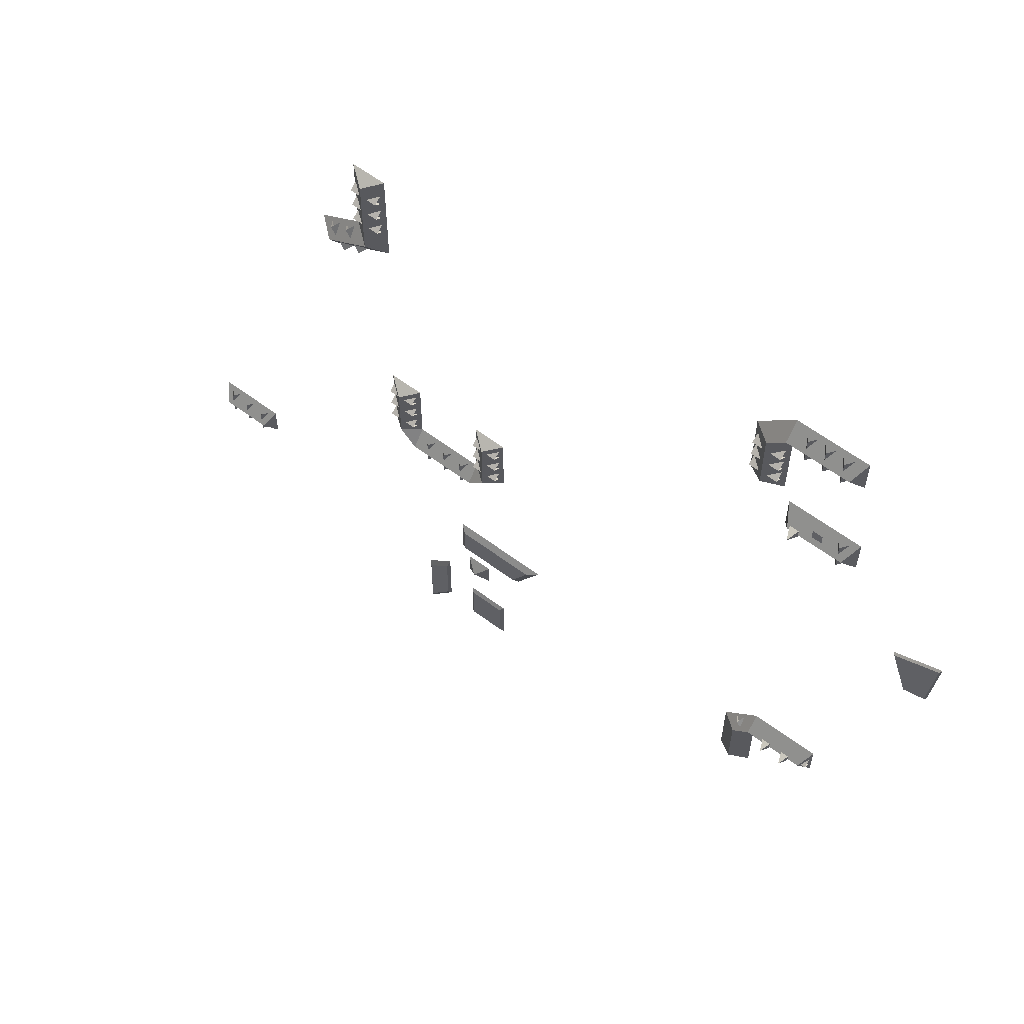
<metadata>
{"format":"obj","ext":"obj","renderer":"f3d","projection":"perspective","resolution":1024,"background":"white","views":[{"elev":60.1,"azim":37.5,"up":"+Y"}]}
</metadata>
<code>
o Object_7
v 1.124e+06 1.13e+06 5060
v 1.124e+06 1.13e+06 5275
v 1.124e+06 1.13e+06 5060
v 1.124e+06 1.13e+06 5275
v 1.124e+06 1.13e+06 5060
v 1.124e+06 1.13e+06 5275
v 1.124e+06 1.13e+06 5060
v 1.124e+06 1.13e+06 5275
v 1.124e+06 1.131e+06 5060
v 1.124e+06 1.131e+06 5275
v 1.124e+06 1.131e+06 5060
v 1.124e+06 1.131e+06 5275
v 1.124e+06 1.131e+06 5060
v 1.124e+06 1.131e+06 5275
v 1.124e+06 1.131e+06 5060
v 1.124e+06 1.131e+06 5275
v 1.124e+06 1.13e+06 5060
v 1.124e+06 1.13e+06 5275
v 1.124e+06 1.13e+06 5060
v 1.124e+06 1.13e+06 5275
v 1.124e+06 1.13e+06 5060
v 1.124e+06 1.13e+06 5275
v 1.124e+06 1.13e+06 5060
v 1.124e+06 1.13e+06 5275
v 1.125e+06 1.131e+06 5060
v 1.125e+06 1.132e+06 5275
v 1.125e+06 1.132e+06 5060
v 1.125e+06 1.131e+06 5275
v 1.125e+06 1.132e+06 5060
v 1.125e+06 1.131e+06 5275
v 1.125e+06 1.131e+06 5060
v 1.125e+06 1.132e+06 5275
v 1.126e+06 1.131e+06 5060
v 1.126e+06 1.132e+06 5275
v 1.126e+06 1.132e+06 5060
v 1.126e+06 1.131e+06 5275
v 1.126e+06 1.132e+06 5060
v 1.126e+06 1.131e+06 5275
v 1.126e+06 1.131e+06 5060
v 1.126e+06 1.132e+06 5275
v 1.125e+06 1.131e+06 5060
v 1.125e+06 1.132e+06 5275
v 1.125e+06 1.132e+06 5060
v 1.125e+06 1.131e+06 5275
v 1.126e+06 1.132e+06 5060
v 1.125e+06 1.131e+06 5275
v 1.126e+06 1.131e+06 5060
v 1.125e+06 1.132e+06 5275
v 1.124e+06 1.132e+06 5360
v 1.123e+06 1.131e+06 4985
v 1.124e+06 1.131e+06 5360
v 1.124e+06 1.132e+06 4985
v 1.126e+06 1.132e+06 5360
v 1.124e+06 1.131e+06 4985
v 1.126e+06 1.131e+06 4985
v 1.124e+06 1.132e+06 5360
v 1.126e+06 1.132e+06 5360
v 1.124e+06 1.132e+06 4985
v 1.124e+06 1.132e+06 5360
v 1.126e+06 1.132e+06 4985
v 1.124e+06 1.13e+06 5360
v 1.123e+06 1.131e+06 4985
v 1.123e+06 1.129e+06 4985
v 1.124e+06 1.131e+06 5360
v 1.124e+06 1.13e+06 5360
v 1.124e+06 1.131e+06 4985
v 1.124e+06 1.131e+06 5360
v 1.124e+06 1.129e+06 4985
v 1.124e+06 1.131e+06 5360
v 1.124e+06 1.131e+06 4985
v 1.124e+06 1.132e+06 5360
v 1.126e+06 1.131e+06 4985
v 1.126e+06 1.132e+06 4985
v 1.126e+06 1.132e+06 5360
v 1.123e+06 1.129e+06 4985
v 1.124e+06 1.129e+06 4985
v 1.124e+06 1.13e+06 5360
v 1.112e+06 1.11e+06 3672
v 1.112e+06 1.11e+06 3590
v 1.112e+06 1.109e+06 3672
v 1.113e+06 1.11e+06 3590
v 1.113e+06 1.108e+06 3590
v 1.112e+06 1.11e+06 3672
v 1.112e+06 1.108e+06 3672
v 1.113e+06 1.11e+06 3590
v 1.112e+06 1.108e+06 3672
v 1.113e+06 1.108e+06 3590
v 1.112e+06 1.108e+06 3672
v 1.112e+06 1.107e+06 3590
v 1.112e+06 1.11e+06 3590
v 1.112e+06 1.108e+06 3672
v 1.112e+06 1.109e+06 3672
v 1.112e+06 1.107e+06 3590
v 1.112e+06 1.109e+06 3672
v 1.112e+06 1.108e+06 3672
v 1.112e+06 1.11e+06 3672
v 1.112e+06 1.108e+06 3672
v 1.105e+06 1.112e+06 3685
v 1.105e+06 1.112e+06 3900
v 1.105e+06 1.112e+06 3685
v 1.105e+06 1.112e+06 3900
v 1.105e+06 1.112e+06 3685
v 1.105e+06 1.112e+06 3900
v 1.105e+06 1.112e+06 3685
v 1.105e+06 1.112e+06 3900
v 1.104e+06 1.112e+06 3685
v 1.104e+06 1.112e+06 3900
v 1.104e+06 1.112e+06 3685
v 1.104e+06 1.112e+06 3900
v 1.104e+06 1.112e+06 3685
v 1.104e+06 1.112e+06 3900
v 1.104e+06 1.112e+06 3685
v 1.104e+06 1.112e+06 3900
v 1.105e+06 1.112e+06 3685
v 1.104e+06 1.112e+06 3900
v 1.105e+06 1.112e+06 3685
v 1.104e+06 1.112e+06 3900
v 1.104e+06 1.112e+06 3685
v 1.104e+06 1.112e+06 3900
v 1.104e+06 1.112e+06 3685
v 1.104e+06 1.112e+06 3900
v 1.103e+06 1.113e+06 3610
v 1.105e+06 1.112e+06 3985
v 1.105e+06 1.113e+06 3610
v 1.104e+06 1.112e+06 3985
v 1.103e+06 1.112e+06 3610
v 1.105e+06 1.112e+06 3985
v 1.104e+06 1.112e+06 3985
v 1.105e+06 1.112e+06 3610
v 1.105e+06 1.113e+06 3610
v 1.105e+06 1.112e+06 3985
v 1.105e+06 1.112e+06 3610
v 1.103e+06 1.112e+06 3610
v 1.104e+06 1.112e+06 3985
v 1.103e+06 1.113e+06 3610
v 1.114e+06 1.115e+06 4460
v 1.116e+06 1.114e+06 4460
v 1.116e+06 1.115e+06 4460
v 1.114e+06 1.114e+06 4460
v 1.114e+06 1.115e+06 4318
v 1.116e+06 1.115e+06 4460
v 1.117e+06 1.115e+06 4318
v 1.114e+06 1.115e+06 4460
v 1.114e+06 1.115e+06 4318
v 1.114e+06 1.114e+06 4460
v 1.114e+06 1.115e+06 4460
v 1.114e+06 1.114e+06 4318
v 1.116e+06 1.114e+06 4318
v 1.114e+06 1.114e+06 4460
v 1.114e+06 1.114e+06 4318
v 1.116e+06 1.114e+06 4460
v 1.116e+06 1.115e+06 4460
v 1.116e+06 1.114e+06 4318
v 1.117e+06 1.115e+06 4318
v 1.116e+06 1.114e+06 4460
v 1.115e+06 1.114e+06 4960
v 1.115e+06 1.115e+06 4960
v 1.115e+06 1.115e+06 5220
v 1.115e+06 1.115e+06 5220
v 1.115e+06 1.114e+06 4960
v 1.115e+06 1.114e+06 4960
v 1.115e+06 1.115e+06 4960
v 1.115e+06 1.115e+06 4960
v 1.115e+06 1.115e+06 5220
v 1.115e+06 1.115e+06 5220
v 1.115e+06 1.115e+06 4960
v 1.115e+06 1.114e+06 4960
v 1.126e+06 1.114e+06 4088
v 1.126e+06 1.114e+06 4303
v 1.126e+06 1.114e+06 4088
v 1.126e+06 1.114e+06 4303
v 1.126e+06 1.114e+06 4088
v 1.126e+06 1.114e+06 4303
v 1.126e+06 1.114e+06 4088
v 1.126e+06 1.114e+06 4303
v 1.124e+06 1.114e+06 4082
v 1.124e+06 1.114e+06 4297
v 1.124e+06 1.114e+06 4297
v 1.124e+06 1.114e+06 4082
v 1.124e+06 1.114e+06 4082
v 1.124e+06 1.114e+06 4297
v 1.124e+06 1.114e+06 4082
v 1.124e+06 1.114e+06 4297
v 1.123e+06 1.114e+06 4015
v 1.124e+06 1.114e+06 4390
v 1.124e+06 1.115e+06 4015
v 1.124e+06 1.114e+06 4390
v 1.126e+06 1.114e+06 4390
v 1.124e+06 1.114e+06 4015
v 1.126e+06 1.114e+06 4015
v 1.124e+06 1.114e+06 4390
v 1.126e+06 1.114e+06 4390
v 1.124e+06 1.115e+06 4015
v 1.124e+06 1.114e+06 4390
v 1.126e+06 1.115e+06 4015
v 1.124e+06 1.112e+06 4390
v 1.123e+06 1.114e+06 4015
v 1.123e+06 1.112e+06 4015
v 1.124e+06 1.114e+06 4390
v 1.124e+06 1.112e+06 4390
v 1.124e+06 1.114e+06 4015
v 1.124e+06 1.114e+06 4390
v 1.124e+06 1.112e+06 4015
v 1.126e+06 1.114e+06 4482
v 1.126e+06 1.115e+06 4482
v 1.126e+06 1.115e+06 4782
v 1.126e+06 1.115e+06 4782
v 1.126e+06 1.114e+06 4482
v 1.126e+06 1.114e+06 4482
v 1.126e+06 1.115e+06 4482
v 1.126e+06 1.115e+06 4482
v 1.126e+06 1.115e+06 4782
v 1.126e+06 1.115e+06 4782
v 1.126e+06 1.115e+06 4482
v 1.126e+06 1.114e+06 4482
v 1.125e+06 1.114e+06 4482
v 1.125e+06 1.115e+06 4482
v 1.125e+06 1.115e+06 4782
v 1.125e+06 1.115e+06 4782
v 1.125e+06 1.114e+06 4482
v 1.125e+06 1.114e+06 4482
v 1.125e+06 1.115e+06 4482
v 1.125e+06 1.115e+06 4482
v 1.125e+06 1.115e+06 4782
v 1.125e+06 1.115e+06 4782
v 1.125e+06 1.115e+06 4482
v 1.125e+06 1.114e+06 4482
v 1.124e+06 1.114e+06 4390
v 1.124e+06 1.114e+06 4015
v 1.124e+06 1.114e+06 4390
v 1.126e+06 1.114e+06 4015
v 1.126e+06 1.115e+06 4015
v 1.126e+06 1.114e+06 4390
v 1.123e+06 1.112e+06 4015
v 1.124e+06 1.112e+06 4015
v 1.124e+06 1.112e+06 4390
v 1.111e+06 1.127e+06 4560
v 1.11e+06 1.128e+06 4775
v 1.11e+06 1.128e+06 4560
v 1.111e+06 1.127e+06 4775
v 1.111e+06 1.128e+06 4560
v 1.111e+06 1.127e+06 4775
v 1.111e+06 1.127e+06 4560
v 1.11e+06 1.128e+06 4775
v 1.11e+06 1.127e+06 4560
v 1.11e+06 1.128e+06 4775
v 1.11e+06 1.128e+06 4560
v 1.11e+06 1.127e+06 4775
v 1.11e+06 1.128e+06 4560
v 1.11e+06 1.127e+06 4775
v 1.111e+06 1.127e+06 4560
v 1.11e+06 1.128e+06 4775
v 1.112e+06 1.129e+06 4560
v 1.111e+06 1.129e+06 4775
v 1.111e+06 1.129e+06 4560
v 1.112e+06 1.129e+06 4775
v 1.111e+06 1.129e+06 4560
v 1.112e+06 1.129e+06 4775
v 1.112e+06 1.129e+06 4560
v 1.111e+06 1.129e+06 4775
v 1.112e+06 1.13e+06 4560
v 1.111e+06 1.13e+06 4775
v 1.111e+06 1.13e+06 4560
v 1.112e+06 1.13e+06 4775
v 1.111e+06 1.13e+06 4560
v 1.112e+06 1.13e+06 4775
v 1.112e+06 1.13e+06 4560
v 1.111e+06 1.13e+06 4775
v 1.112e+06 1.129e+06 4560
v 1.111e+06 1.129e+06 4775
v 1.111e+06 1.129e+06 4560
v 1.112e+06 1.129e+06 4775
v 1.111e+06 1.129e+06 4560
v 1.112e+06 1.129e+06 4775
v 1.112e+06 1.129e+06 4560
v 1.111e+06 1.129e+06 4775
v 1.111e+06 1.128e+06 4485
v 1.11e+06 1.127e+06 4860
v 1.111e+06 1.128e+06 4860
v 1.111e+06 1.128e+06 4485
v 1.109e+06 1.127e+06 4485
v 1.11e+06 1.127e+06 4860
v 1.11e+06 1.127e+06 4485
v 1.111e+06 1.128e+06 4860
v 1.11e+06 1.127e+06 4860
v 1.11e+06 1.127e+06 4485
v 1.112e+06 1.128e+06 4485
v 1.111e+06 1.128e+06 4860
v 1.111e+06 1.128e+06 4485
v 1.111e+06 1.13e+06 4860
v 1.111e+06 1.131e+06 4485
v 1.111e+06 1.128e+06 4860
v 1.112e+06 1.131e+06 4485
v 1.111e+06 1.128e+06 4860
v 1.112e+06 1.128e+06 4485
v 1.111e+06 1.13e+06 4860
v 1.109e+06 1.127e+06 4485
v 1.11e+06 1.127e+06 4485
v 1.11e+06 1.127e+06 4860
v 1.111e+06 1.131e+06 4485
v 1.111e+06 1.13e+06 4860
v 1.112e+06 1.131e+06 4485
v 1.128e+06 1.121e+06 3771
v 1.129e+06 1.121e+06 3710
v 1.129e+06 1.121e+06 3771
v 1.128e+06 1.121e+06 3710
v 1.128e+06 1.123e+06 3710
v 1.128e+06 1.121e+06 3771
v 1.128e+06 1.123e+06 3771
v 1.128e+06 1.123e+06 3710
v 1.128e+06 1.121e+06 3710
v 1.128e+06 1.121e+06 3771
v 1.129e+06 1.123e+06 3771
v 1.128e+06 1.123e+06 3710
v 1.128e+06 1.123e+06 3771
v 1.129e+06 1.123e+06 3710
v 1.129e+06 1.121e+06 3710
v 1.129e+06 1.123e+06 3771
v 1.129e+06 1.121e+06 3771
v 1.129e+06 1.123e+06 3710
v 1.129e+06 1.121e+06 3771
v 1.128e+06 1.123e+06 3771
v 1.128e+06 1.121e+06 3771
v 1.129e+06 1.123e+06 3771
v 1.126e+06 1.131e+06 6268
v 1.126e+06 1.13e+06 6268
v 1.126e+06 1.131e+06 6268
v 1.126e+06 1.13e+06 6268
v 1.127e+06 1.13e+06 6060
v 1.127e+06 1.131e+06 6275
v 1.127e+06 1.131e+06 6060
v 1.127e+06 1.13e+06 6275
v 1.127e+06 1.131e+06 6060
v 1.127e+06 1.13e+06 6275
v 1.127e+06 1.13e+06 6060
v 1.127e+06 1.131e+06 6275
v 1.125e+06 1.13e+06 6360
v 1.125e+06 1.13e+06 5985
v 1.125e+06 1.13e+06 5985
v 1.125e+06 1.13e+06 6316
v 1.125e+06 1.13e+06 6360
v 1.125e+06 1.131e+06 5985
v 1.125e+06 1.13e+06 6316
v 1.125e+06 1.131e+06 5985
v 1.125e+06 1.13e+06 6360
v 1.125e+06 1.131e+06 5985
v 1.125e+06 1.131e+06 5985
v 1.125e+06 1.13e+06 6360
v 1.125e+06 1.13e+06 5985
v 1.125e+06 1.13e+06 6360
v 1.125e+06 1.13e+06 5985
v 1.125e+06 1.13e+06 6360
v 1.127e+06 1.13e+06 5985
v 1.125e+06 1.13e+06 6360
v 1.125e+06 1.13e+06 5985
v 1.127e+06 1.13e+06 6360
v 1.127e+06 1.13e+06 6360
v 1.127e+06 1.131e+06 5985
v 1.127e+06 1.131e+06 5985
v 1.127e+06 1.13e+06 6360
v 1.127e+06 1.13e+06 6316
v 1.127e+06 1.131e+06 5985
v 1.127e+06 1.13e+06 6360
v 1.127e+06 1.13e+06 5985
v 1.127e+06 1.13e+06 6316
v 1.127e+06 1.13e+06 6360
v 1.127e+06 1.13e+06 5985
v 1.127e+06 1.13e+06 5985
v 1.127e+06 1.13e+06 6360
v 1.127e+06 1.13e+06 5985
v 1.127e+06 1.13e+06 5985
v 1.127e+06 1.13e+06 6360
v 1.127e+06 1.131e+06 5985
v 1.125e+06 1.13e+06 6360
v 1.127e+06 1.13e+06 6360
v 1.125e+06 1.131e+06 5985
v 1.127e+06 1.131e+06 5985
v 1.127e+06 1.13e+06 6360
v 1.127e+06 1.131e+06 5985
v 1.127e+06 1.13e+06 6360
v 1.126e+06 1.13e+06 6460
v 1.126e+06 1.131e+06 6460
v 1.126e+06 1.13e+06 6760
v 1.126e+06 1.13e+06 6760
v 1.125e+06 1.13e+06 6460
v 1.126e+06 1.13e+06 6460
v 1.126e+06 1.131e+06 6460
v 1.125e+06 1.131e+06 6460
v 1.126e+06 1.13e+06 6760
v 1.126e+06 1.13e+06 6760
v 1.125e+06 1.131e+06 6460
v 1.125e+06 1.13e+06 6460
v 1.125e+06 1.13e+06 5985
v 1.125e+06 1.13e+06 6316
v 1.125e+06 1.131e+06 5985
v 1.127e+06 1.131e+06 5985
v 1.127e+06 1.13e+06 6316
v 1.127e+06 1.13e+06 5985
v 1.114e+06 1.118e+06 3935
v 1.114e+06 1.117e+06 4150
v 1.114e+06 1.117e+06 3935
v 1.114e+06 1.118e+06 4150
v 1.113e+06 1.117e+06 3935
v 1.114e+06 1.118e+06 4150
v 1.113e+06 1.118e+06 3935
v 1.114e+06 1.117e+06 4150
v 1.113e+06 1.118e+06 3935
v 1.112e+06 1.117e+06 4150
v 1.113e+06 1.117e+06 3935
v 1.112e+06 1.118e+06 4150
v 1.112e+06 1.117e+06 3935
v 1.112e+06 1.118e+06 4150
v 1.112e+06 1.118e+06 3935
v 1.112e+06 1.117e+06 4150
v 1.113e+06 1.118e+06 3935
v 1.113e+06 1.117e+06 4150
v 1.113e+06 1.117e+06 3935
v 1.113e+06 1.118e+06 4150
v 1.113e+06 1.117e+06 3935
v 1.113e+06 1.118e+06 4150
v 1.113e+06 1.118e+06 3935
v 1.113e+06 1.117e+06 4150
v 1.112e+06 1.118e+06 3935
v 1.111e+06 1.119e+06 4150
v 1.111e+06 1.118e+06 3935
v 1.112e+06 1.119e+06 4150
v 1.111e+06 1.119e+06 3935
v 1.112e+06 1.119e+06 4150
v 1.112e+06 1.119e+06 3935
v 1.111e+06 1.119e+06 4150
v 1.112e+06 1.12e+06 3935
v 1.111e+06 1.12e+06 4150
v 1.111e+06 1.12e+06 3935
v 1.112e+06 1.12e+06 4150
v 1.111e+06 1.12e+06 3935
v 1.112e+06 1.12e+06 4150
v 1.112e+06 1.12e+06 3935
v 1.111e+06 1.12e+06 4150
v 1.112e+06 1.119e+06 3935
v 1.111e+06 1.119e+06 4150
v 1.111e+06 1.119e+06 3935
v 1.112e+06 1.119e+06 4150
v 1.111e+06 1.119e+06 3935
v 1.112e+06 1.119e+06 4150
v 1.112e+06 1.119e+06 3935
v 1.111e+06 1.119e+06 4150
v 1.115e+06 1.118e+06 3935
v 1.114e+06 1.119e+06 4150
v 1.114e+06 1.118e+06 3935
v 1.115e+06 1.119e+06 4150
v 1.114e+06 1.119e+06 3935
v 1.115e+06 1.119e+06 4150
v 1.115e+06 1.119e+06 3935
v 1.114e+06 1.119e+06 4150
v 1.115e+06 1.12e+06 3935
v 1.114e+06 1.12e+06 4150
v 1.114e+06 1.12e+06 3935
v 1.115e+06 1.12e+06 4150
v 1.114e+06 1.12e+06 3935
v 1.115e+06 1.12e+06 4150
v 1.115e+06 1.12e+06 3935
v 1.114e+06 1.12e+06 4150
v 1.115e+06 1.119e+06 3935
v 1.114e+06 1.119e+06 4150
v 1.114e+06 1.119e+06 3935
v 1.115e+06 1.119e+06 4150
v 1.114e+06 1.119e+06 3935
v 1.115e+06 1.119e+06 4150
v 1.115e+06 1.119e+06 3935
v 1.114e+06 1.119e+06 4150
v 1.114e+06 1.118e+06 3860
v 1.114e+06 1.12e+06 4235
v 1.114e+06 1.12e+06 3860
v 1.114e+06 1.118e+06 4235
v 1.111e+06 1.118e+06 3860
v 1.112e+06 1.118e+06 4235
v 1.111e+06 1.118e+06 4235
v 1.112e+06 1.117e+06 3860
v 1.111e+06 1.12e+06 4235
v 1.112e+06 1.118e+06 3860
v 1.112e+06 1.12e+06 3860
v 1.111e+06 1.118e+06 4235
v 1.111e+06 1.12e+06 4235
v 1.111e+06 1.118e+06 3860
v 1.111e+06 1.118e+06 4235
v 1.111e+06 1.12e+06 3860
v 1.114e+06 1.118e+06 4235
v 1.112e+06 1.117e+06 3860
v 1.114e+06 1.117e+06 3860
v 1.112e+06 1.118e+06 4235
v 1.114e+06 1.118e+06 3860
v 1.112e+06 1.118e+06 4235
v 1.114e+06 1.118e+06 4235
v 1.112e+06 1.118e+06 3860
v 1.114e+06 1.117e+06 3860
v 1.114e+06 1.118e+06 4235
v 1.114e+06 1.118e+06 4235
v 1.115e+06 1.118e+06 3860
v 1.114e+06 1.12e+06 4235
v 1.115e+06 1.118e+06 3860
v 1.115e+06 1.12e+06 3860
v 1.114e+06 1.118e+06 4235
v 1.112e+06 1.118e+06 4235
v 1.112e+06 1.118e+06 3860
v 1.111e+06 1.118e+06 4235
v 1.112e+06 1.12e+06 3860
v 1.111e+06 1.12e+06 3860
v 1.111e+06 1.12e+06 4235
v 1.114e+06 1.118e+06 4235
v 1.114e+06 1.118e+06 3860
v 1.114e+06 1.118e+06 4235
v 1.114e+06 1.12e+06 3860
v 1.114e+06 1.12e+06 4235
v 1.115e+06 1.12e+06 3860
v 1.114e+06 1.11e+06 3976
v 1.114e+06 1.109e+06 3898
v 1.114e+06 1.109e+06 3976
v 1.114e+06 1.11e+06 3898
v 1.115e+06 1.11e+06 3976
v 1.114e+06 1.11e+06 3898
v 1.114e+06 1.11e+06 3976
v 1.115e+06 1.11e+06 3898
v 1.115e+06 1.109e+06 3976
v 1.115e+06 1.11e+06 3898
v 1.115e+06 1.11e+06 3976
v 1.115e+06 1.109e+06 3898
v 1.114e+06 1.109e+06 3976
v 1.115e+06 1.109e+06 3898
v 1.115e+06 1.109e+06 3976
v 1.114e+06 1.109e+06 3898
v 1.114e+06 1.11e+06 3976
v 1.115e+06 1.109e+06 3976
v 1.115e+06 1.11e+06 3976
v 1.114e+06 1.109e+06 3976
f 1 2 3
f 1 4 2
f 5 6 7
f 5 8 6
f 9 10 11
f 9 12 10
f 13 14 15
f 13 16 14
f 17 18 19
f 17 20 18
f 21 22 23
f 21 24 22
f 25 26 27
f 25 28 26
f 29 30 31
f 29 32 30
f 33 34 35
f 33 36 34
f 37 38 39
f 37 40 38
f 41 42 43
f 41 44 42
f 45 46 47
f 45 48 46
f 49 50 51
f 49 52 50
f 53 54 55
f 53 56 54
f 57 58 59
f 57 60 58
f 61 62 63
f 61 64 62
f 65 66 67
f 65 68 66
f 69 70 71
f 72 73 74
f 75 76 77
f 78 79 80
f 78 81 79
f 82 83 84
f 82 85 83
f 86 87 88
f 86 89 87
f 90 91 92
f 90 93 91
f 94 95 96
f 94 97 95
f 98 99 100
f 98 101 99
f 102 103 104
f 102 105 103
f 106 107 108
f 106 109 107
f 110 111 112
f 110 113 111
f 114 115 116
f 114 117 115
f 118 119 120
f 118 121 119
f 122 123 124
f 122 125 123
f 126 127 128
f 126 129 127
f 130 131 132
f 133 134 135
f 136 137 138
f 136 139 137
f 140 141 142
f 140 143 141
f 144 145 146
f 144 147 145
f 148 149 150
f 148 151 149
f 152 153 154
f 152 155 153
f 156 157 158
f 159 160 161
f 162 163 164
f 165 166 167
f 168 169 170
f 168 171 169
f 172 173 174
f 172 175 173
f 176 177 178
f 176 179 177
f 180 181 182
f 180 183 181
f 184 185 186
f 184 187 185
f 188 189 190
f 188 191 189
f 192 193 194
f 192 195 193
f 196 197 198
f 196 199 197
f 200 201 202
f 200 203 201
f 204 205 206
f 207 208 209
f 210 211 212
f 213 214 215
f 216 217 218
f 219 220 221
f 222 223 224
f 225 226 227
f 228 229 230
f 231 232 233
f 234 235 236
f 237 238 239
f 237 240 238
f 241 242 243
f 241 244 242
f 245 246 247
f 245 248 246
f 249 250 251
f 249 252 250
f 253 254 255
f 253 256 254
f 257 258 259
f 257 260 258
f 261 262 263
f 261 264 262
f 265 266 267
f 265 268 266
f 269 270 271
f 269 272 270
f 273 274 275
f 273 276 274
f 277 278 279
f 280 281 282
f 283 284 285
f 286 287 288
f 289 290 291
f 289 292 290
f 293 294 295
f 293 296 294
f 297 298 299
f 300 301 302
f 303 304 305
f 303 306 304
f 307 308 309
f 310 311 312
f 313 314 315
f 313 316 314
f 317 318 319
f 317 320 318
f 321 322 323
f 321 324 322
f 325 326 327
f 325 328 326
f 329 330 331
f 329 332 330
f 333 334 335
f 333 336 334
f 337 338 339
f 337 340 338
f 341 342 343
f 341 344 342
f 345 346 347
f 345 348 346
f 349 350 351
f 349 352 350
f 353 354 355
f 353 356 354
f 357 358 359
f 360 361 362
f 363 364 365
f 366 367 368
f 369 370 371
f 369 372 370
f 373 374 375
f 373 376 374
f 377 378 379
f 377 380 378
f 381 382 383
f 384 385 386
f 387 388 389
f 390 391 392
f 393 394 395
f 396 397 398
f 399 400 401
f 399 402 400
f 403 404 405
f 403 406 404
f 407 408 409
f 407 410 408
f 411 412 413
f 411 414 412
f 415 416 417
f 415 418 416
f 419 420 421
f 419 422 420
f 423 424 425
f 423 426 424
f 427 428 429
f 427 430 428
f 431 432 433
f 431 434 432
f 435 436 437
f 435 438 436
f 439 440 441
f 439 442 440
f 443 444 445
f 443 446 444
f 447 448 449
f 447 450 448
f 451 452 453
f 451 454 452
f 455 456 457
f 455 458 456
f 459 460 461
f 459 462 460
f 463 464 465
f 463 466 464
f 467 468 469
f 467 470 468
f 471 472 473
f 471 474 472
f 475 476 477
f 475 478 476
f 479 480 481
f 479 482 480
f 483 484 485
f 483 486 484
f 487 488 489
f 487 490 488
f 491 492 493
f 491 494 492
f 495 496 497
f 495 498 496
f 499 500 501
f 499 502 500
f 503 504 505
f 506 507 508
f 509 510 511
f 512 513 514
f 515 516 517
f 515 518 516
f 519 520 521
f 519 522 520
f 523 524 525
f 523 526 524
f 527 528 529
f 527 530 528
f 531 532 533
f 531 534 532

</code>
